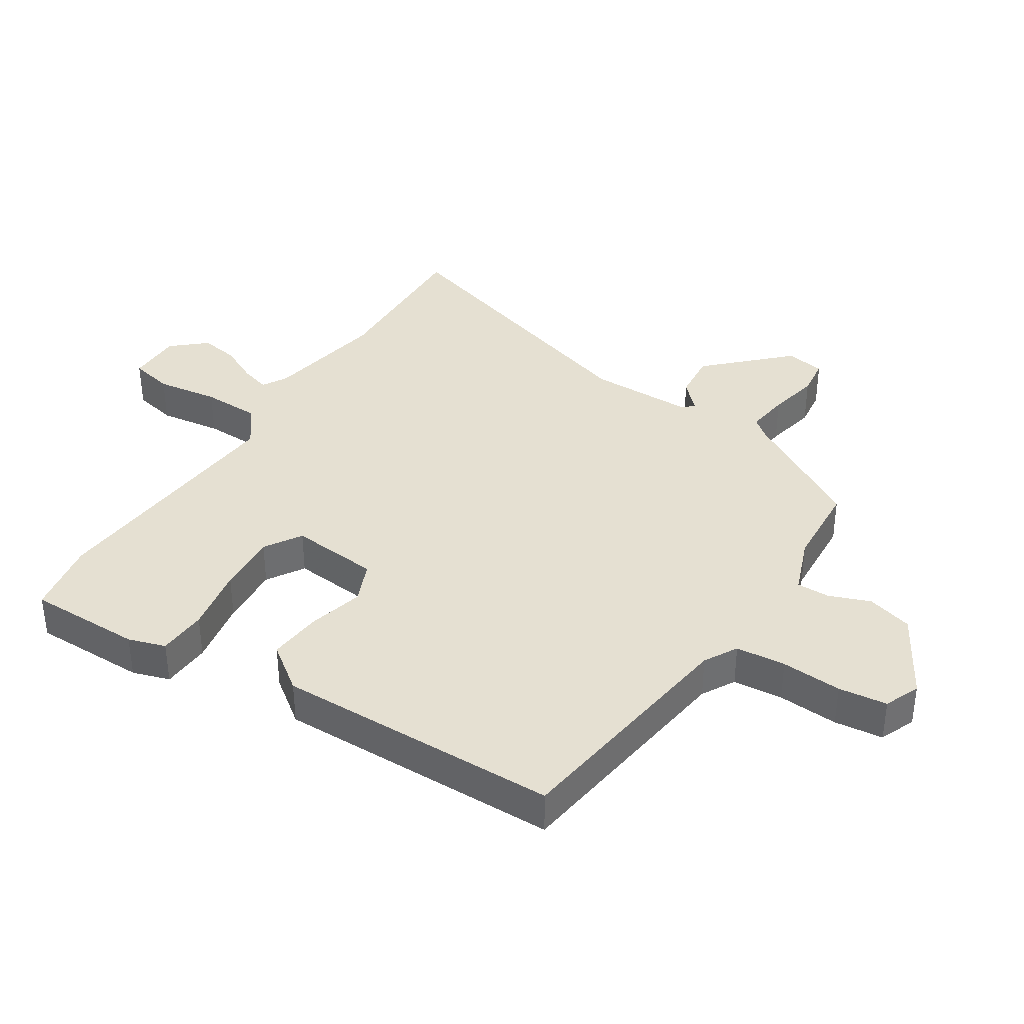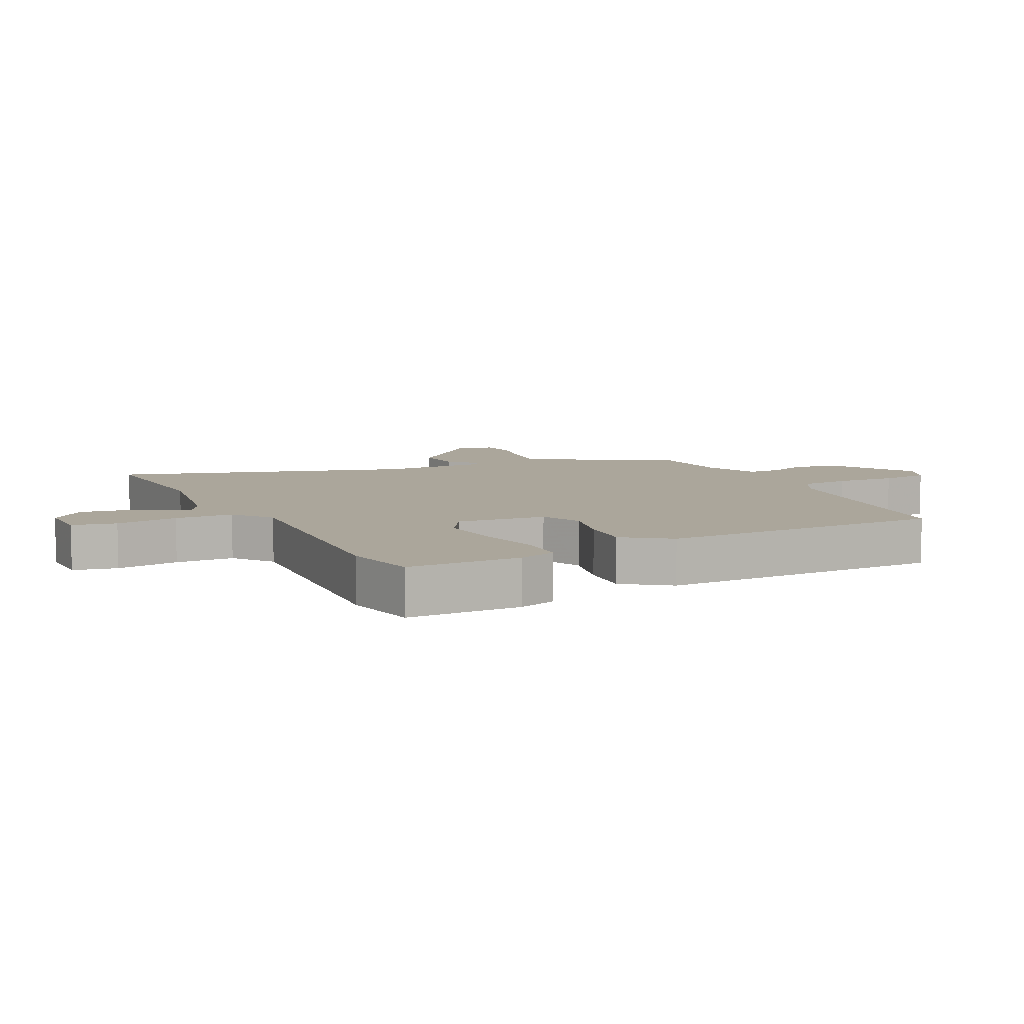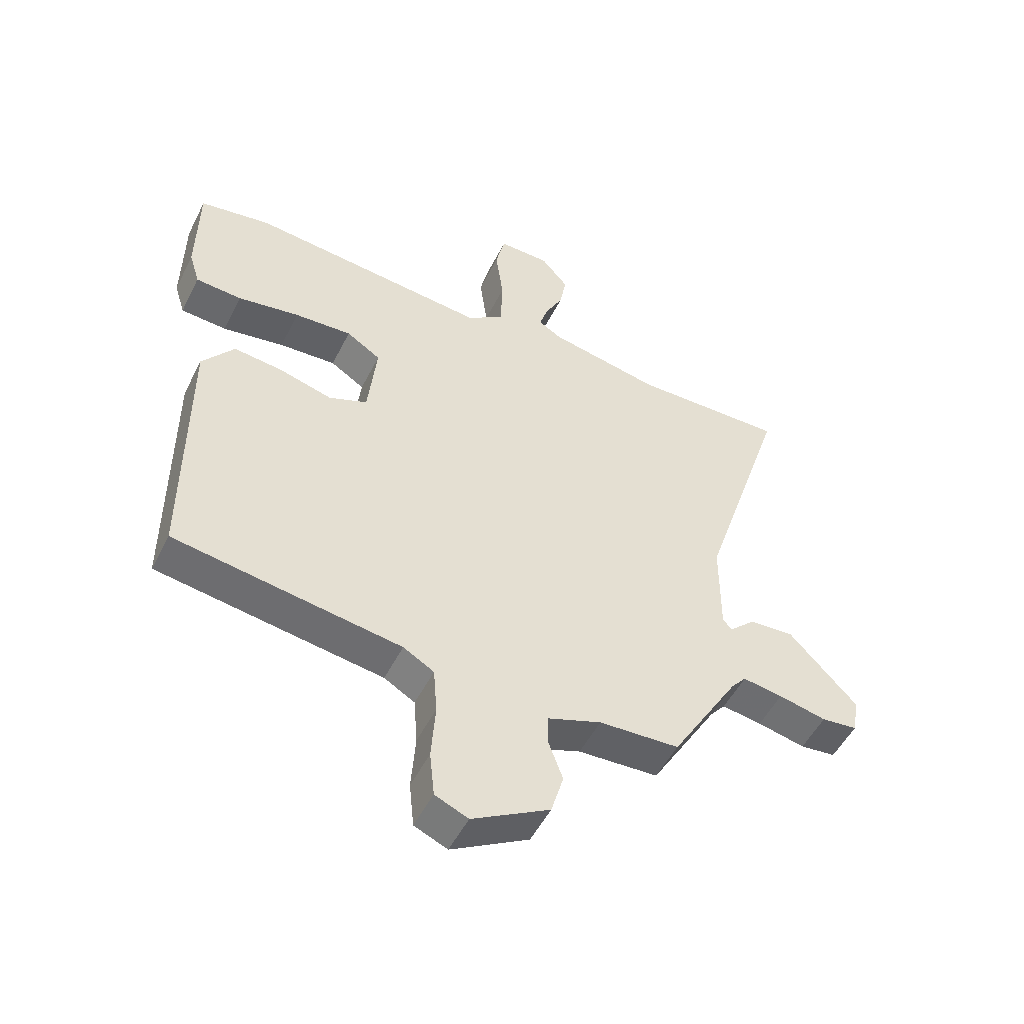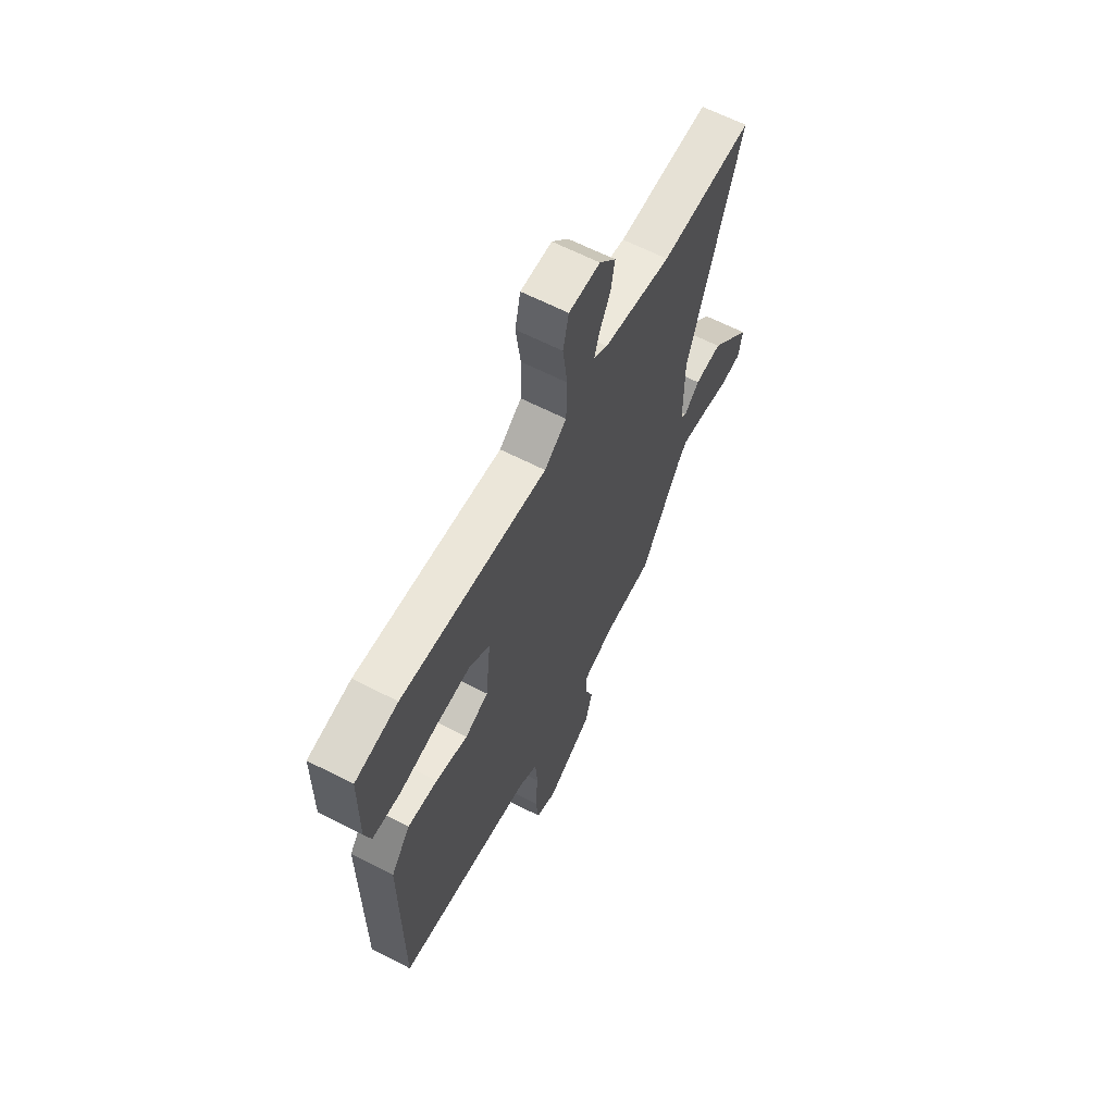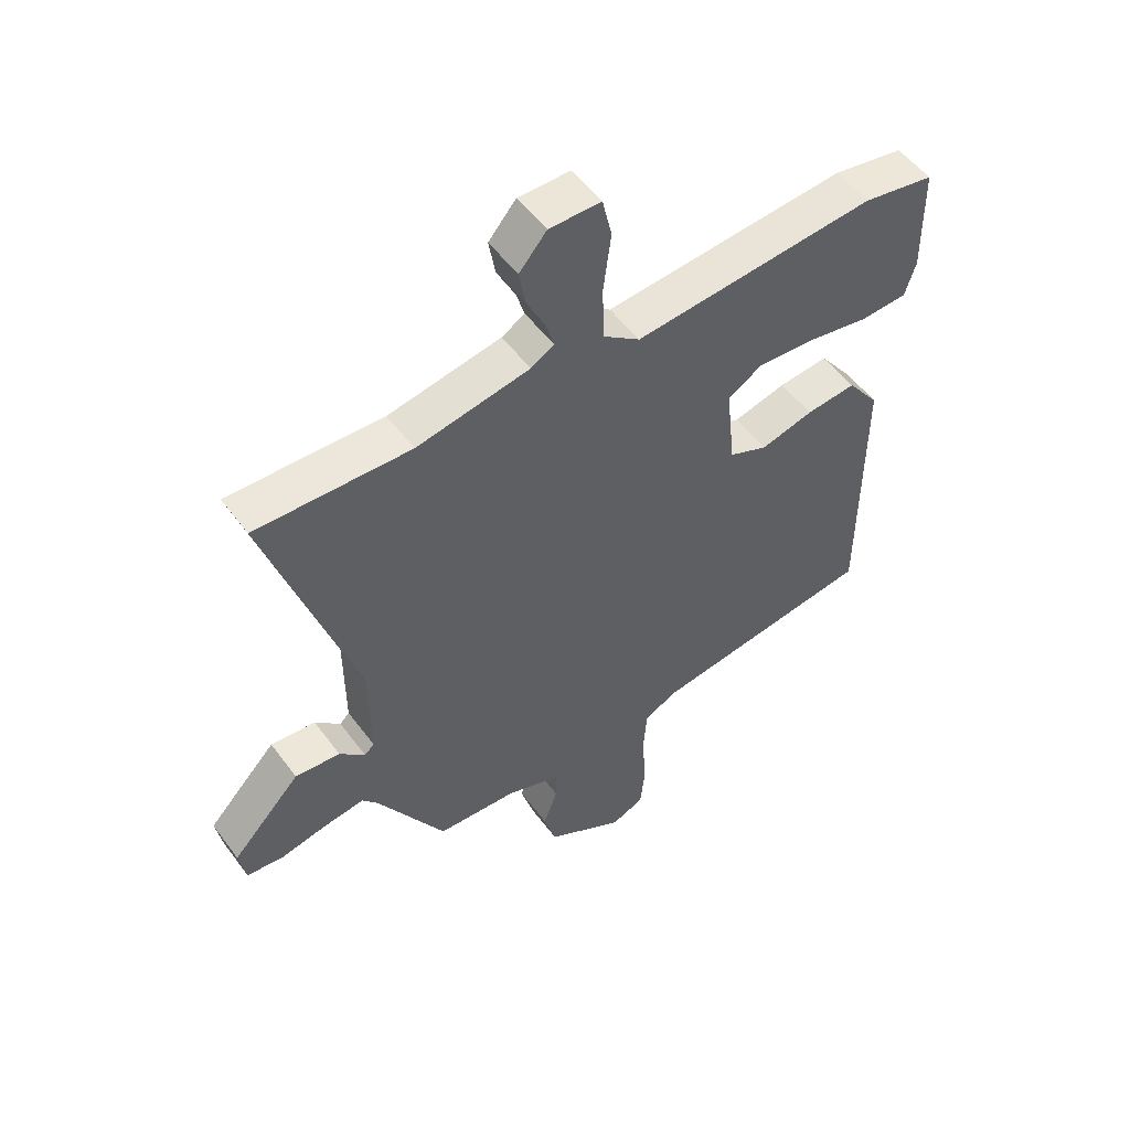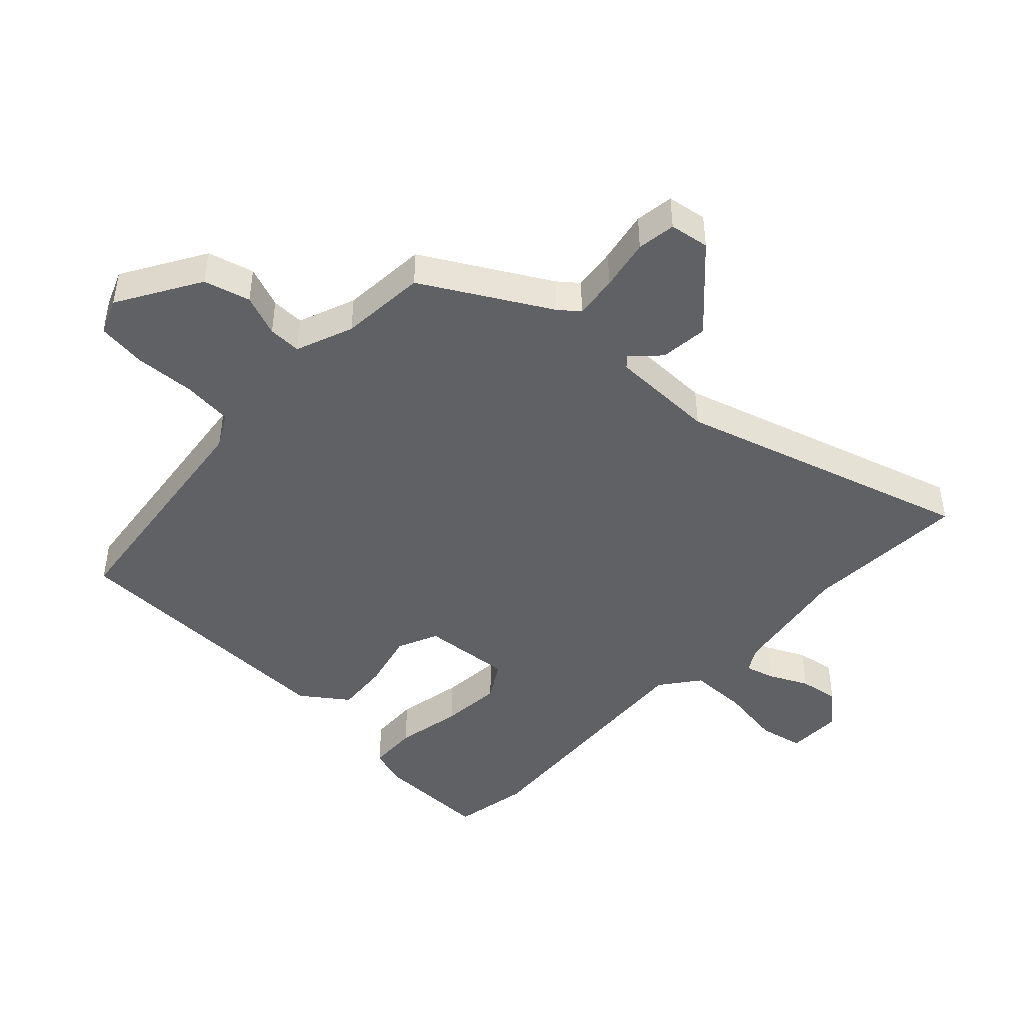
<metadata>
{"format":"obj","ext":"obj","renderer":"f3d","projection":"perspective","resolution":1024,"background":"white","views":[{"elev":37.8,"azim":121.9,"up":"+Y"},{"elev":8.0,"azim":62.4,"up":"+Y"},{"elev":-51.4,"azim":153.8,"up":"+Z"},{"elev":63.2,"azim":117.5,"up":"+Z"},{"elev":52.4,"azim":-35.4,"up":"+Z"},{"elev":-45.4,"azim":-134.6,"up":"+Y"}]}
</metadata>
<code>
v -0.625 0.07 0.503
v -0.366 0.07 0.497
v -0.176 0.07 0.534
v -0.137 0.07 0.557
v -0.151 0.07 0.603
v -0.182 0.07 0.664
v -0.193 0.07 0.726
v -0.147 0.07 0.78
v -0.06 0.07 0.781
v -0.044 0.07 0.712
v -0.057 0.07 0.613
v -0.054 0.07 0.521
v 0.008 0.07 0.476
v 0.416 0.07 0.514
v 0.536 0.07 0.494
v 0.538 0.07 0.314
v 0.52 0.07 0.255
v 0.442 0.07 0.25
v 0.337 0.07 0.268
v 0.24 0.07 0.274
v 0.182 0.07 0.237
v 0.197 0.07 0.096
v 0.262 0.07 0.069
v 0.351 0.07 0.093
v 0.435 0.07 0.102
v 0.489 0.07 0.031
v 0.488 0.07 -0.419
v 0.105 0.07 -0.476
v 0.053 0.07 -0.506
v 0.047 0.07 -0.585
v 0.054 0.07 -0.681
v 0.046 0.07 -0.758
v -0.01 0.07 -0.782
v -0.141 0.07 -0.708
v -0.162 0.07 -0.636
v -0.138 0.07 -0.57
v -0.138 0.07 -0.518
v -0.229 0.07 -0.485
v -0.365 0.07 -0.478
v -0.48 0.07 -0.285
v -0.506 0.07 -0.254
v -0.574 0.07 -0.264
v -0.655 0.07 -0.282
v -0.716 0.07 -0.275
v -0.727 0.07 -0.213
v -0.611 0.07 -0.091
v -0.535 0.07 -0.097
v -0.492 0.07 -0.138
v -0.476 0.07 -0.122
v -0.477 0.07 0.045
v -0.625 0 0.503
v -0.366 0 0.497
v -0.176 0 0.534
v -0.137 0 0.557
v -0.151 0 0.603
v -0.182 0 0.664
v -0.193 0 0.726
v -0.147 0 0.78
v -0.06 0 0.781
v -0.044 0 0.712
v -0.057 0 0.613
v -0.054 0 0.521
v 0.008 0 0.476
v 0.416 0 0.514
v 0.536 0 0.494
v 0.538 0 0.314
v 0.52 0 0.255
v 0.442 0 0.25
v 0.337 0 0.268
v 0.24 0 0.274
v 0.182 0 0.237
v 0.197 0 0.096
v 0.262 0 0.069
v 0.351 0 0.093
v 0.435 0 0.102
v 0.489 0 0.031
v 0.488 0 -0.419
v 0.105 0 -0.476
v 0.053 0 -0.506
v 0.047 0 -0.585
v 0.054 0 -0.681
v 0.046 0 -0.758
v -0.01 0 -0.782
v -0.141 0 -0.708
v -0.162 0 -0.636
v -0.138 0 -0.57
v -0.138 0 -0.518
v -0.229 0 -0.485
v -0.365 0 -0.478
v -0.48 0 -0.285
v -0.506 0 -0.254
v -0.574 0 -0.264
v -0.655 0 -0.282
v -0.716 0 -0.275
v -0.727 0 -0.213
v -0.611 0 -0.091
v -0.535 0 -0.097
v -0.492 0 -0.138
v -0.476 0 -0.122
v -0.477 0 0.045
f 45 46 47 48
f 43 44 45 48
f 42 43 48
f 41 42 48 49
f 40 41 49
f 38 39 40 49
f 37 38 49 50
f 33 34 35 36
f 33 36 37
f 30 31 32 33
f 29 30 33 37
f 28 29 37 50
f 23 24 25 26
f 23 26 27 28
f 16 17 18 19
f 16 19 20
f 13 14 15 16
f 13 16 20
f 12 13 20 21
f 8 9 10 11
f 8 11 12
f 5 6 7 8
f 4 5 8 12
f 3 4 12 21
f 28 50 1 2
f 22 23 28
f 21 22 28
f 2 3 21 28
f 98 97 96 95
f 98 95 94 93
f 98 93 92
f 99 98 92 91
f 99 91 90
f 99 90 89 88
f 100 99 88 87
f 86 85 84 83
f 87 86 83
f 83 82 81 80
f 87 83 80 79
f 100 87 79 78
f 76 75 74 73
f 78 77 76 73
f 69 68 67 66
f 70 69 66
f 66 65 64 63
f 70 66 63
f 71 70 63 62
f 61 60 59 58
f 62 61 58
f 58 57 56 55
f 62 58 55 54
f 71 62 54 53
f 52 51 100 78
f 78 73 72
f 78 72 71
f 78 71 53 52
f 1 51 52 2
f 2 52 53 3
f 3 53 54 4
f 4 54 55 5
f 5 55 56 6
f 6 56 57 7
f 7 57 58 8
f 8 58 59 9
f 9 59 60 10
f 10 60 61 11
f 11 61 62 12
f 12 62 63 13
f 13 63 64 14
f 14 64 65 15
f 15 65 66 16
f 16 66 67 17
f 17 67 68 18
f 18 68 69 19
f 19 69 70 20
f 20 70 71 21
f 21 71 72 22
f 22 72 73 23
f 23 73 74 24
f 24 74 75 25
f 25 75 76 26
f 26 76 77 27
f 27 77 78 28
f 28 78 79 29
f 29 79 80 30
f 30 80 81 31
f 31 81 82 32
f 32 82 83 33
f 33 83 84 34
f 34 84 85 35
f 35 85 86 36
f 36 86 87 37
f 37 87 88 38
f 38 88 89 39
f 39 89 90 40
f 40 90 91 41
f 41 91 92 42
f 42 92 93 43
f 43 93 94 44
f 44 94 95 45
f 45 95 96 46
f 46 96 97 47
f 47 97 98 48
f 48 98 99 49
f 49 99 100 50
f 50 100 51 1

</code>
